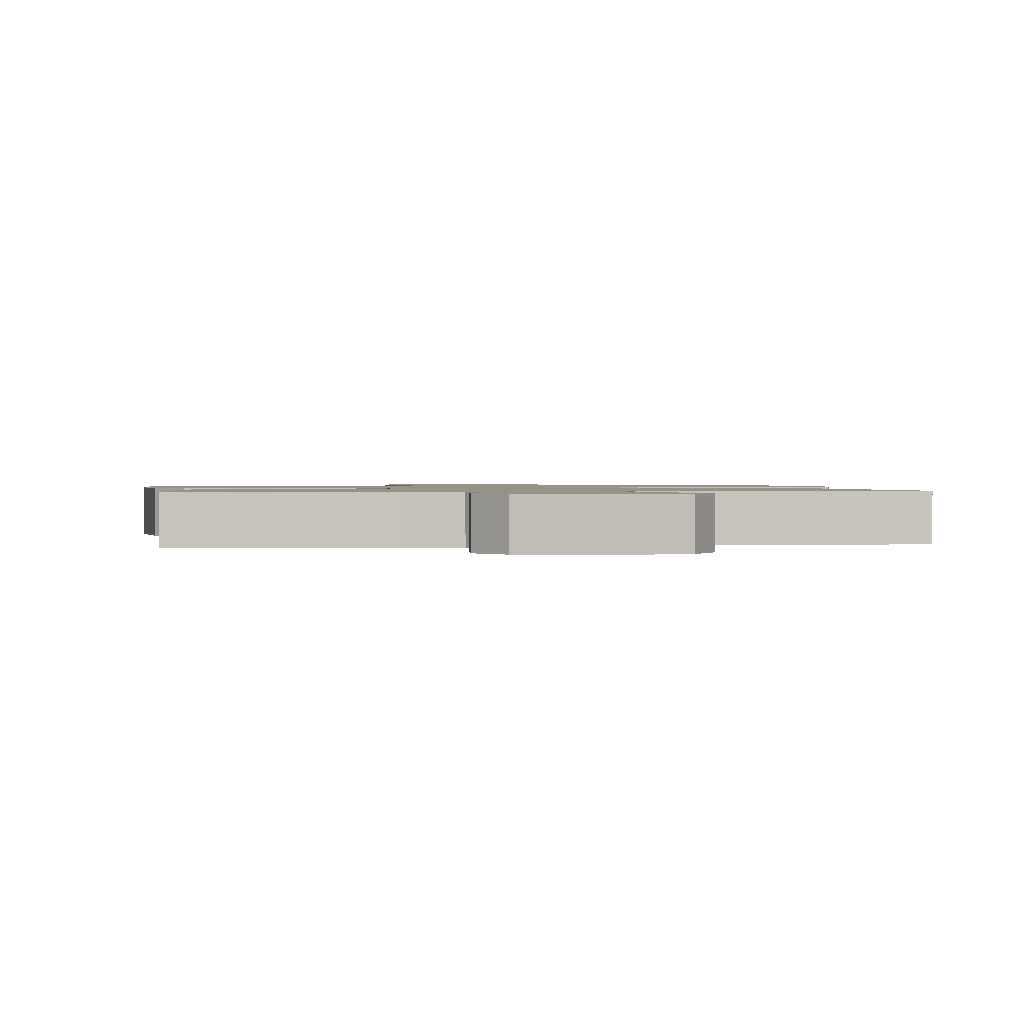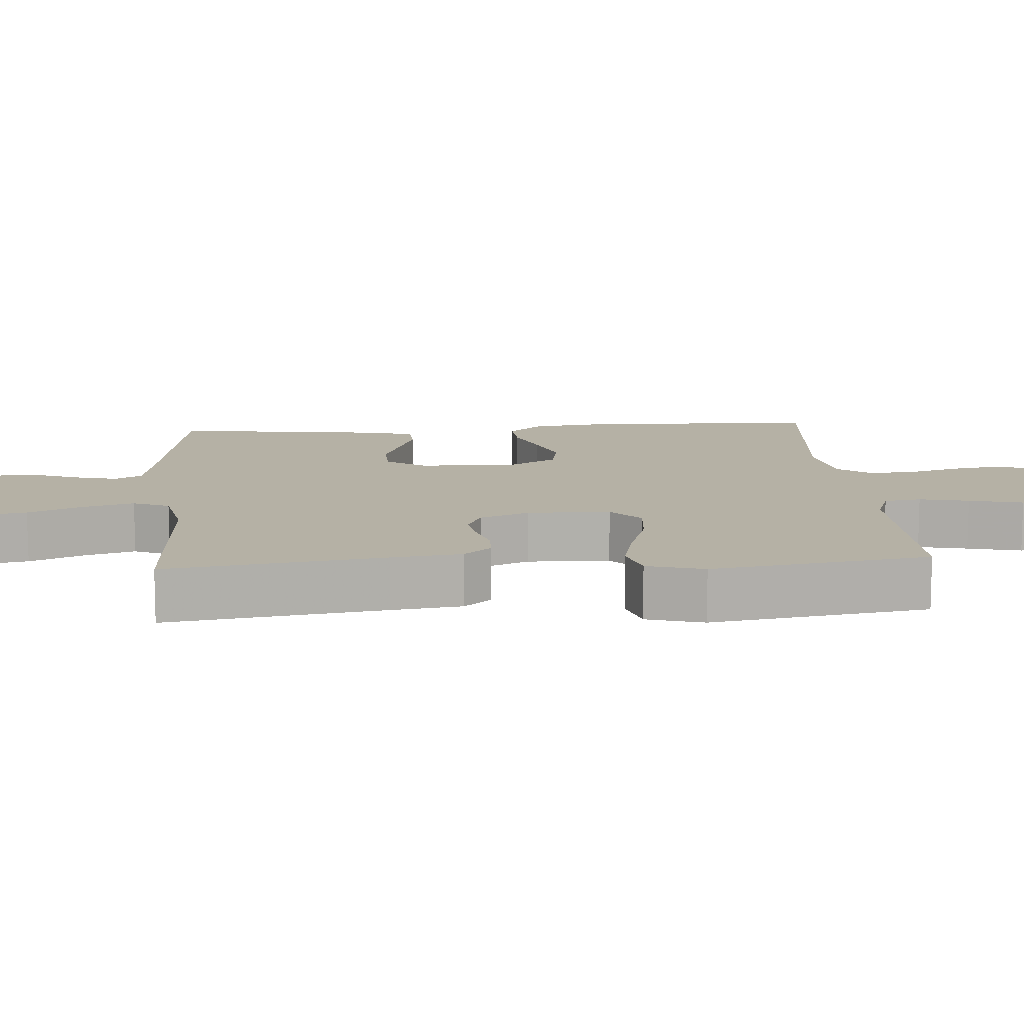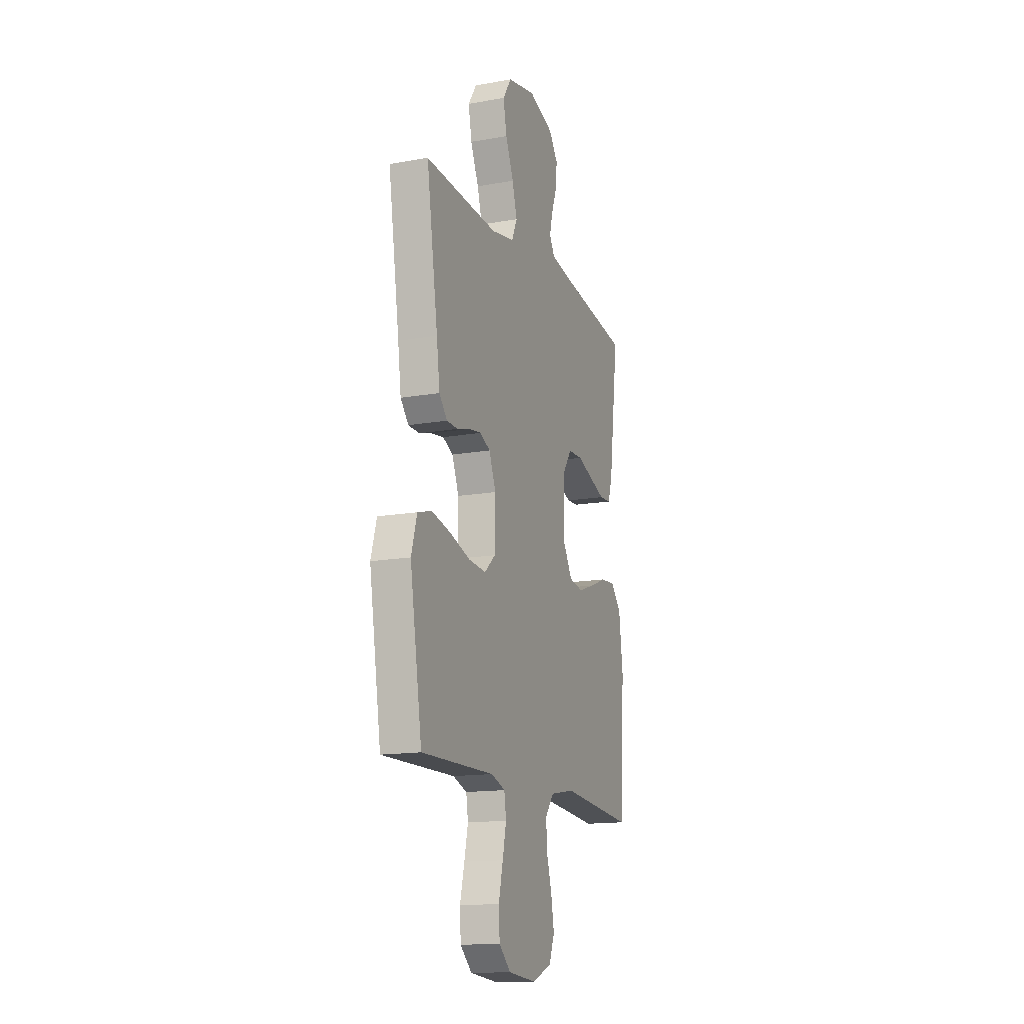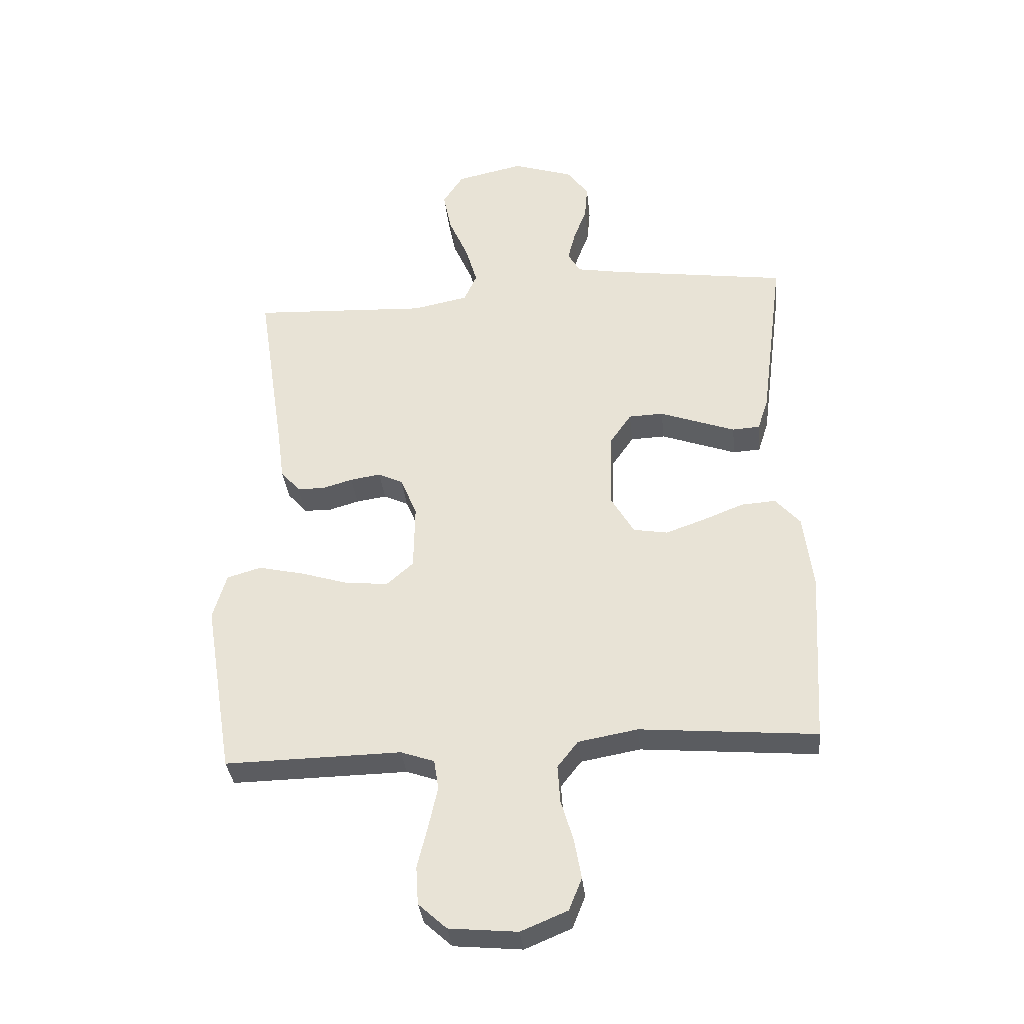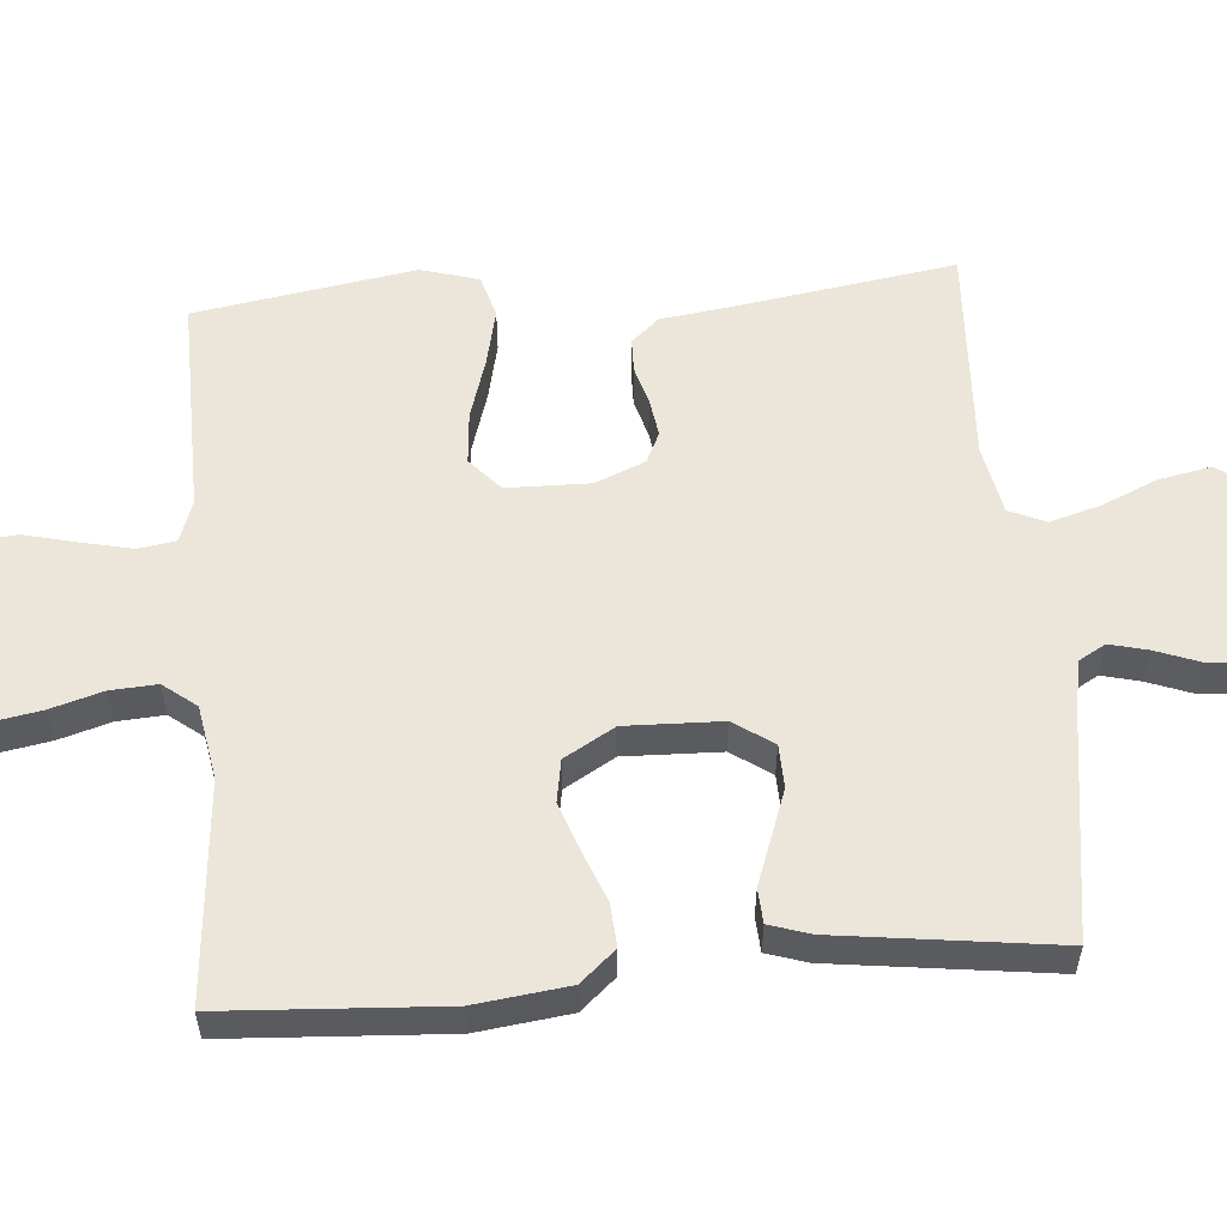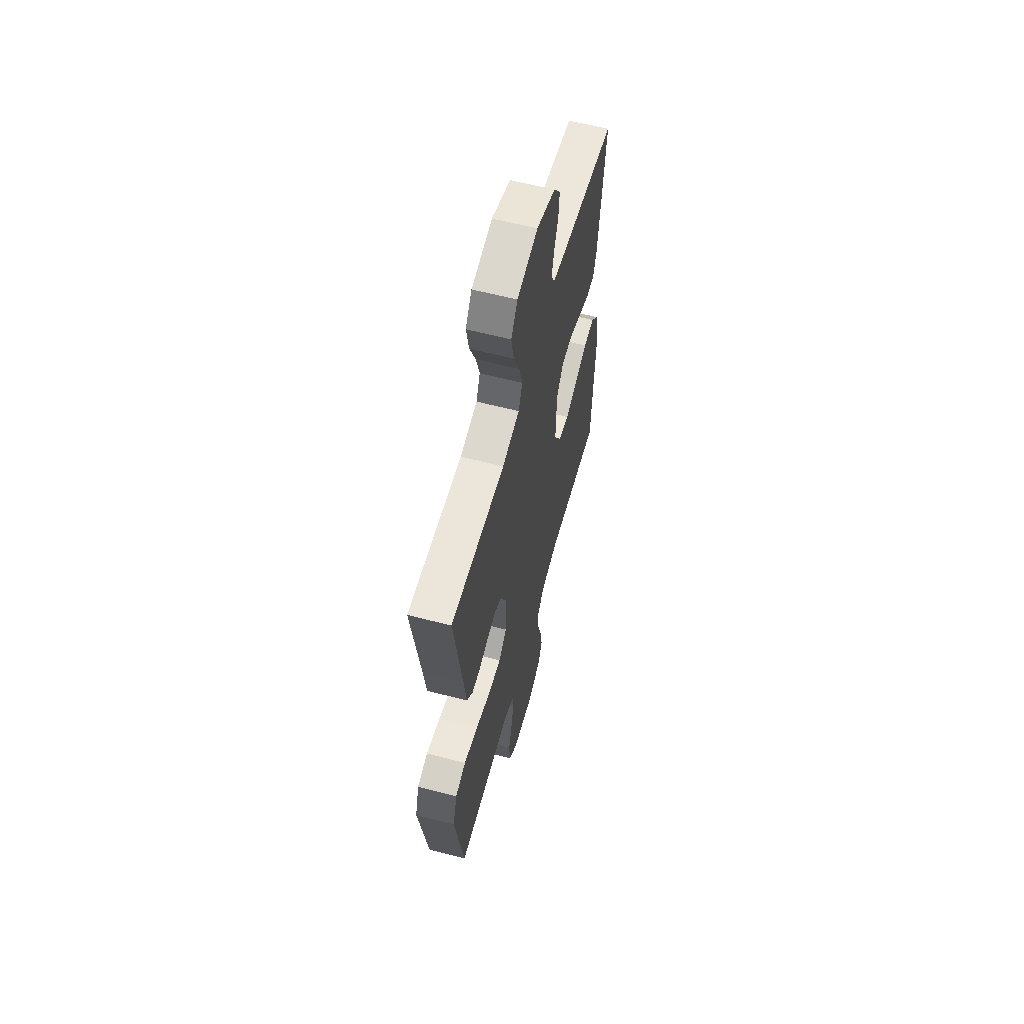
<metadata>
{"format":"obj","ext":"obj","renderer":"f3d","projection":"perspective","resolution":1024,"background":"white","views":[{"elev":1.0,"azim":-8.1,"up":"+Y"},{"elev":11.9,"azim":85.9,"up":"+Y"},{"elev":-15.0,"azim":111.0,"up":"+Z"},{"elev":-35.1,"azim":-174.1,"up":"+Z"},{"elev":56.4,"azim":-94.7,"up":"+Y"},{"elev":60.3,"azim":105.0,"up":"+Z"}]}
</metadata>
<code>
v -0.5 0.07 -0.5
v -0.518 0.07 -0.2
v -0.502 0.07 -0.072
v -0.46 0.07 -0.024
v -0.401 0.07 -0.028
v -0.333 0.07 -0.055
v -0.265 0.07 -0.079
v -0.207 0.07 -0.069
v -0.167 0.07 0
v -0.171 0.07 0.132
v -0.208 0.07 0.186
v -0.267 0.07 0.188
v -0.333 0.07 0.164
v -0.396 0.07 0.141
v -0.443 0.07 0.144
v -0.461 0.07 0.2
v -0.5 0.07 0.5
v -0.2 0.07 0.543
v -0.121 0.07 0.557
v -0.1 0.07 0.594
v -0.113 0.07 0.646
v -0.135 0.07 0.705
v -0.14 0.07 0.764
v -0.103 0.07 0.815
v 0 0.07 0.849
v 0.115 0.07 0.824
v 0.15 0.07 0.77
v 0.136 0.07 0.699
v 0.103 0.07 0.623
v 0.083 0.07 0.554
v 0.105 0.07 0.504
v 0.2 0.07 0.485
v 0.5 0.07 0.5
v 0.454 0.07 0.2
v 0.441 0.07 0.104
v 0.408 0.07 0.066
v 0.362 0.07 0.065
v 0.31 0.07 0.08
v 0.258 0.07 0.088
v 0.216 0.07 0.068
v 0.188 0.07 0
v 0.19 0.07 -0.114
v 0.235 0.07 -0.154
v 0.306 0.07 -0.148
v 0.389 0.07 -0.122
v 0.468 0.07 -0.104
v 0.526 0.07 -0.121
v 0.549 0.07 -0.2
v 0.5 0.07 -0.5
v 0.2 0.07 -0.495
v 0.143 0.07 -0.515
v 0.135 0.07 -0.566
v 0.15 0.07 -0.634
v 0.168 0.07 -0.708
v 0.164 0.07 -0.773
v 0.116 0.07 -0.817
v 0 0.07 -0.828
v -0.079 0.07 -0.795
v -0.101 0.07 -0.74
v -0.089 0.07 -0.672
v -0.068 0.07 -0.601
v -0.064 0.07 -0.537
v -0.099 0.07 -0.492
v -0.2 0.07 -0.474
v -0.5 0 -0.5
v -0.518 0 -0.2
v -0.502 0 -0.072
v -0.46 0 -0.024
v -0.401 0 -0.028
v -0.333 0 -0.055
v -0.265 0 -0.079
v -0.207 0 -0.069
v -0.167 0 0
v -0.171 0 0.132
v -0.208 0 0.186
v -0.267 0 0.188
v -0.333 0 0.164
v -0.396 0 0.141
v -0.443 0 0.144
v -0.461 0 0.2
v -0.5 0 0.5
v -0.2 0 0.543
v -0.121 0 0.557
v -0.1 0 0.594
v -0.113 0 0.646
v -0.135 0 0.705
v -0.14 0 0.764
v -0.103 0 0.815
v 0 0 0.849
v 0.115 0 0.824
v 0.15 0 0.77
v 0.136 0 0.699
v 0.103 0 0.623
v 0.083 0 0.554
v 0.105 0 0.504
v 0.2 0 0.485
v 0.5 0 0.5
v 0.454 0 0.2
v 0.441 0 0.104
v 0.408 0 0.066
v 0.362 0 0.065
v 0.31 0 0.08
v 0.258 0 0.088
v 0.216 0 0.068
v 0.188 0 0
v 0.19 0 -0.114
v 0.235 0 -0.154
v 0.306 0 -0.148
v 0.389 0 -0.122
v 0.468 0 -0.104
v 0.526 0 -0.121
v 0.549 0 -0.2
v 0.5 0 -0.5
v 0.2 0 -0.495
v 0.143 0 -0.515
v 0.135 0 -0.566
v 0.15 0 -0.634
v 0.168 0 -0.708
v 0.164 0 -0.773
v 0.116 0 -0.817
v 0 0 -0.828
v -0.079 0 -0.795
v -0.101 0 -0.74
v -0.089 0 -0.672
v -0.068 0 -0.601
v -0.064 0 -0.537
v -0.099 0 -0.492
v -0.2 0 -0.474
f 59 60 61
f 58 59 61
f 57 58 61
f 56 57 61
f 55 56 61
f 54 55 61
f 53 54 61
f 52 53 61 62
f 51 52 62 63
f 48 49 50
f 47 48 50
f 46 47 50
f 45 46 50
f 44 45 50
f 51 63 64
f 50 51 64
f 44 50 64
f 43 44 64
f 36 37 38
f 35 36 38
f 34 35 38
f 34 38 39
f 33 34 39
f 32 33 39
f 31 32 39 40
f 27 28 29
f 26 27 29
f 25 26 29
f 24 25 29
f 23 24 29
f 22 23 29
f 21 22 29
f 20 21 29 30
f 31 40 41
f 30 31 41
f 20 30 41
f 19 20 41
f 16 17 18
f 15 16 18
f 14 15 18
f 13 14 18
f 4 5 6
f 3 4 6
f 2 3 6
f 1 2 6
f 64 1 6
f 64 6 7
f 64 7 8
f 43 64 8
f 42 43 8
f 41 42 8 9
f 19 41 9 10
f 12 13 18 19
f 11 12 19
f 10 11 19
f 125 124 123
f 125 123 122
f 125 122 121
f 125 121 120
f 125 120 119
f 125 119 118
f 125 118 117
f 126 125 117 116
f 127 126 116 115
f 114 113 112
f 114 112 111
f 114 111 110
f 114 110 109
f 114 109 108
f 128 127 115
f 128 115 114
f 128 114 108
f 128 108 107
f 102 101 100
f 102 100 99
f 102 99 98
f 103 102 98
f 103 98 97
f 103 97 96
f 104 103 96 95
f 93 92 91
f 93 91 90
f 93 90 89
f 93 89 88
f 93 88 87
f 93 87 86
f 93 86 85
f 94 93 85 84
f 105 104 95
f 105 95 94
f 105 94 84
f 105 84 83
f 82 81 80
f 82 80 79
f 82 79 78
f 82 78 77
f 70 69 68
f 70 68 67
f 70 67 66
f 70 66 65
f 70 65 128
f 71 70 128
f 72 71 128
f 72 128 107
f 72 107 106
f 73 72 106 105
f 74 73 105 83
f 83 82 77 76
f 83 76 75
f 83 75 74
f 1 65 66 2
f 2 66 67 3
f 3 67 68 4
f 4 68 69 5
f 5 69 70 6
f 6 70 71 7
f 7 71 72 8
f 8 72 73 9
f 9 73 74 10
f 10 74 75 11
f 11 75 76 12
f 12 76 77 13
f 13 77 78 14
f 14 78 79 15
f 15 79 80 16
f 16 80 81 17
f 17 81 82 18
f 18 82 83 19
f 19 83 84 20
f 20 84 85 21
f 21 85 86 22
f 22 86 87 23
f 23 87 88 24
f 24 88 89 25
f 25 89 90 26
f 26 90 91 27
f 27 91 92 28
f 28 92 93 29
f 29 93 94 30
f 30 94 95 31
f 31 95 96 32
f 32 96 97 33
f 33 97 98 34
f 34 98 99 35
f 35 99 100 36
f 36 100 101 37
f 37 101 102 38
f 38 102 103 39
f 39 103 104 40
f 40 104 105 41
f 41 105 106 42
f 42 106 107 43
f 43 107 108 44
f 44 108 109 45
f 45 109 110 46
f 46 110 111 47
f 47 111 112 48
f 48 112 113 49
f 49 113 114 50
f 50 114 115 51
f 51 115 116 52
f 52 116 117 53
f 53 117 118 54
f 54 118 119 55
f 55 119 120 56
f 56 120 121 57
f 57 121 122 58
f 58 122 123 59
f 59 123 124 60
f 60 124 125 61
f 61 125 126 62
f 62 126 127 63
f 63 127 128 64
f 64 128 65 1

</code>
